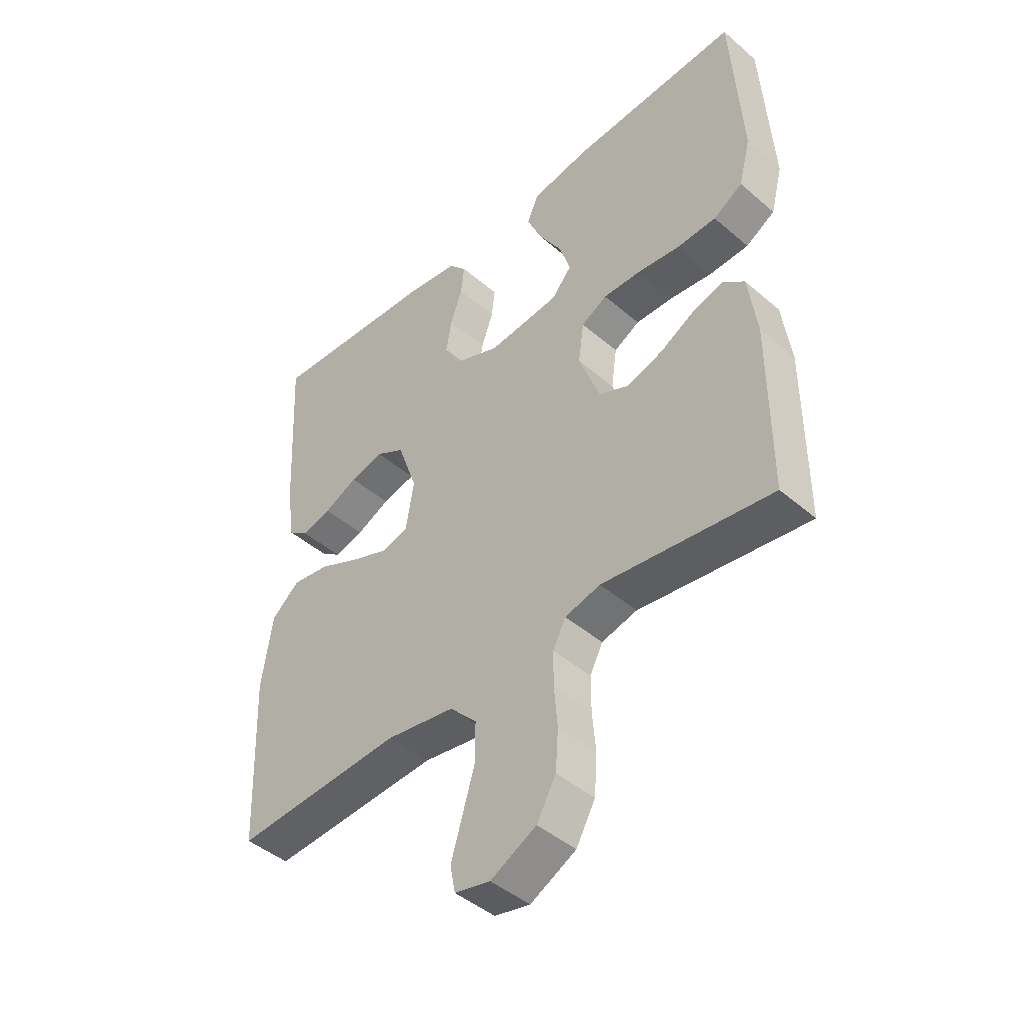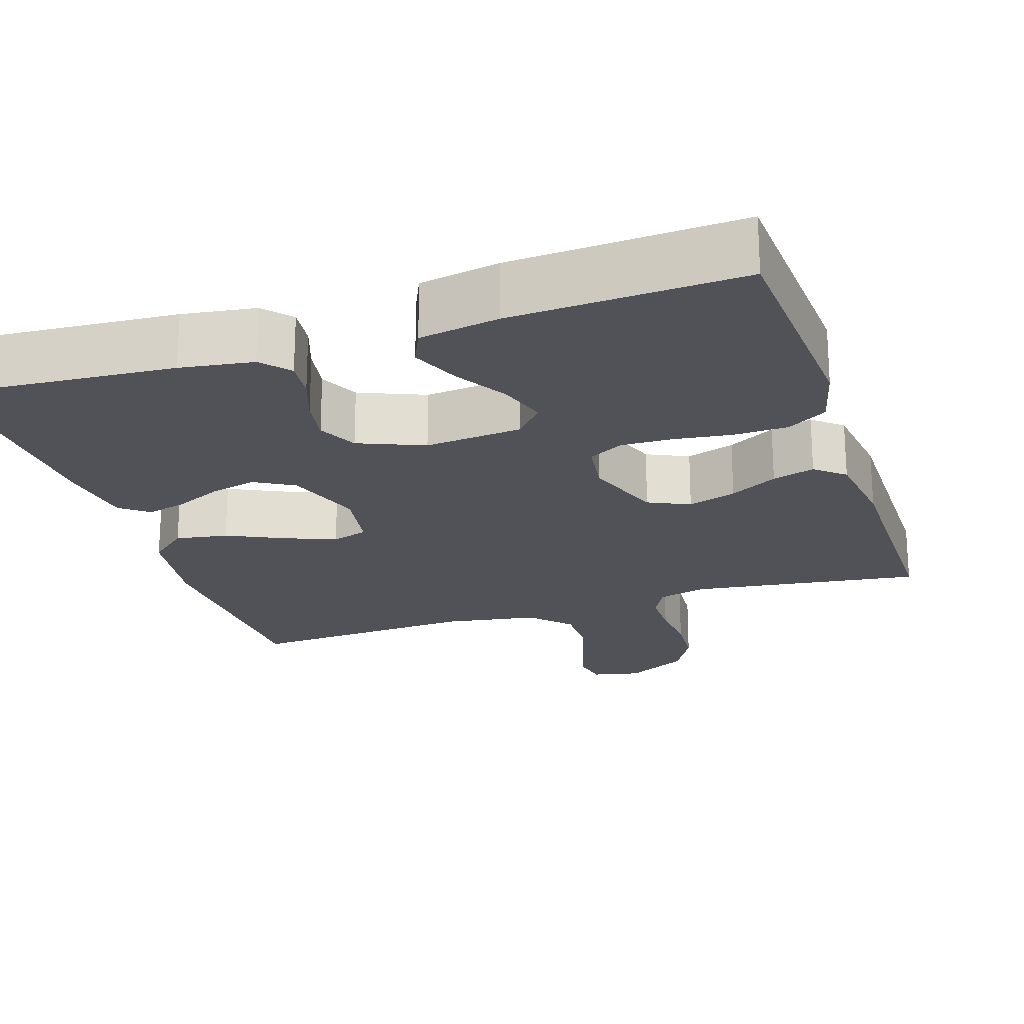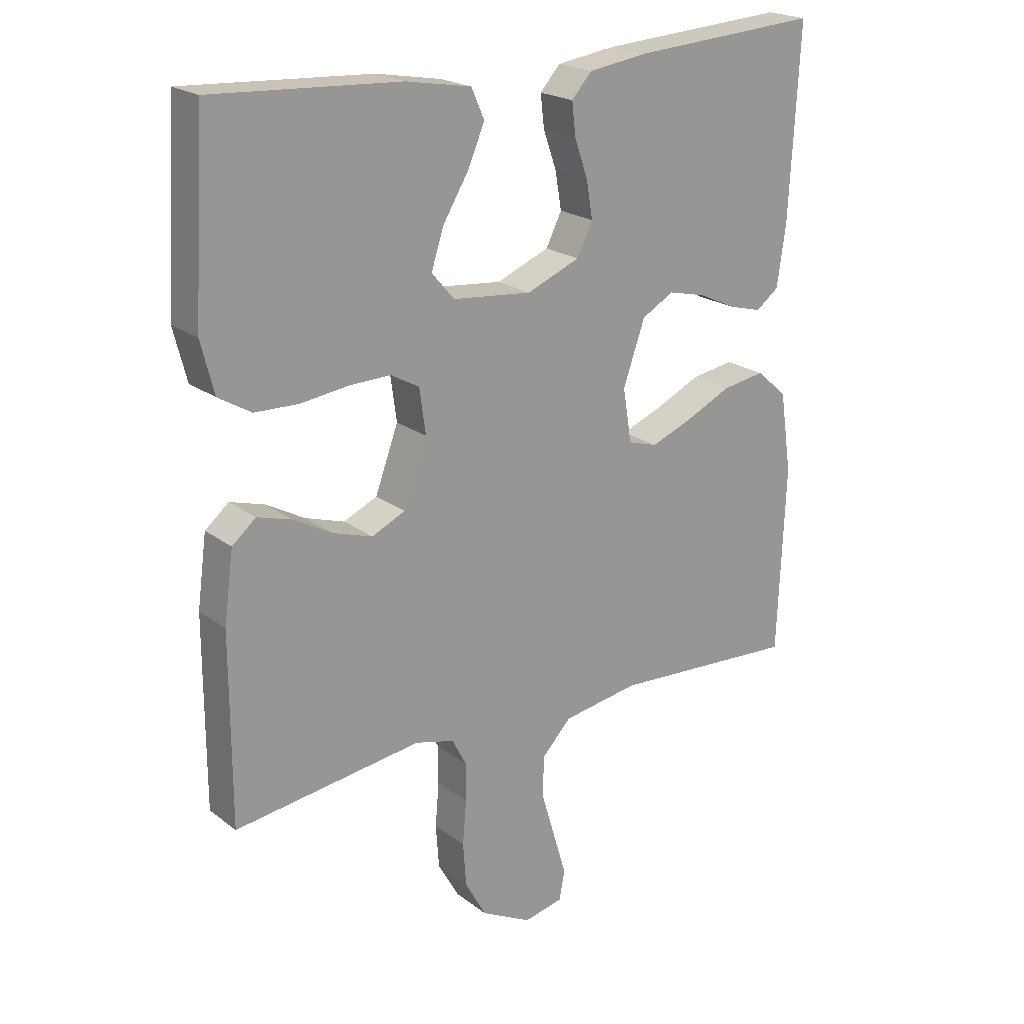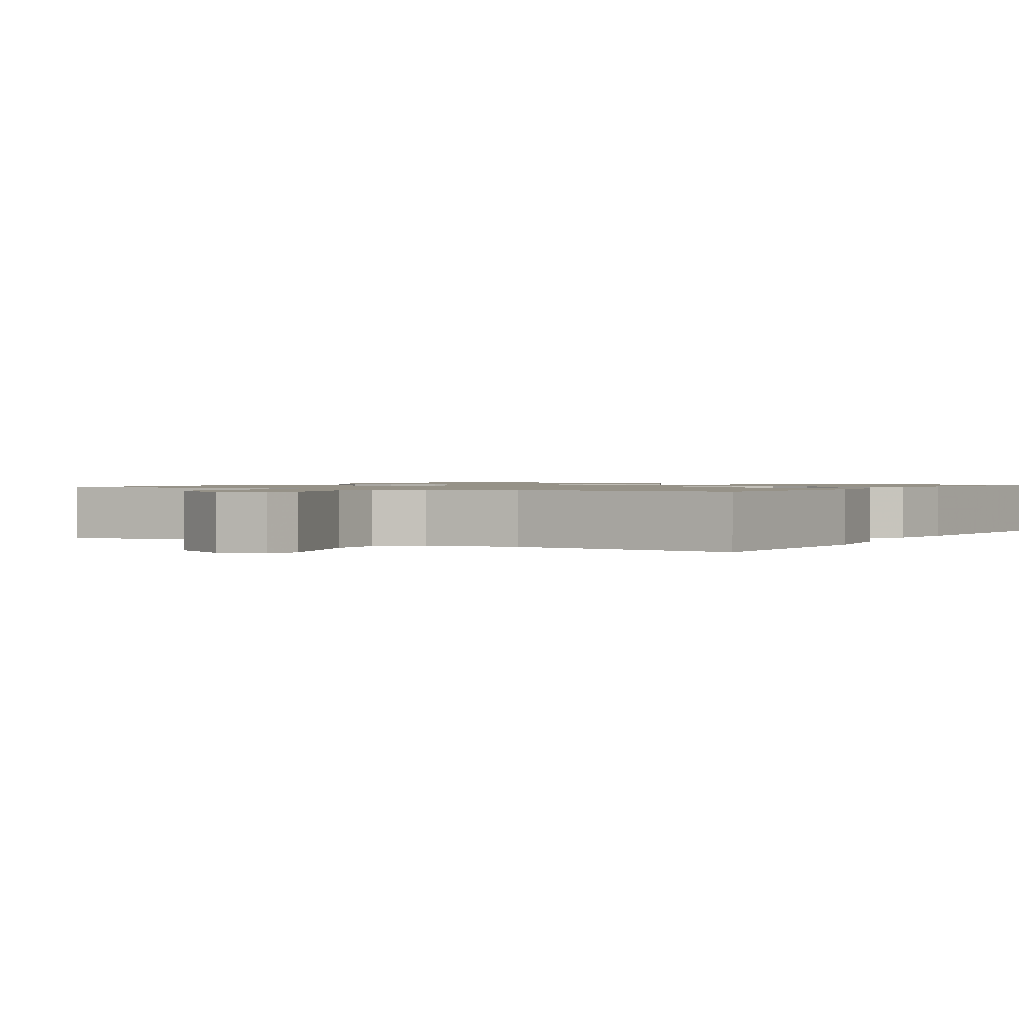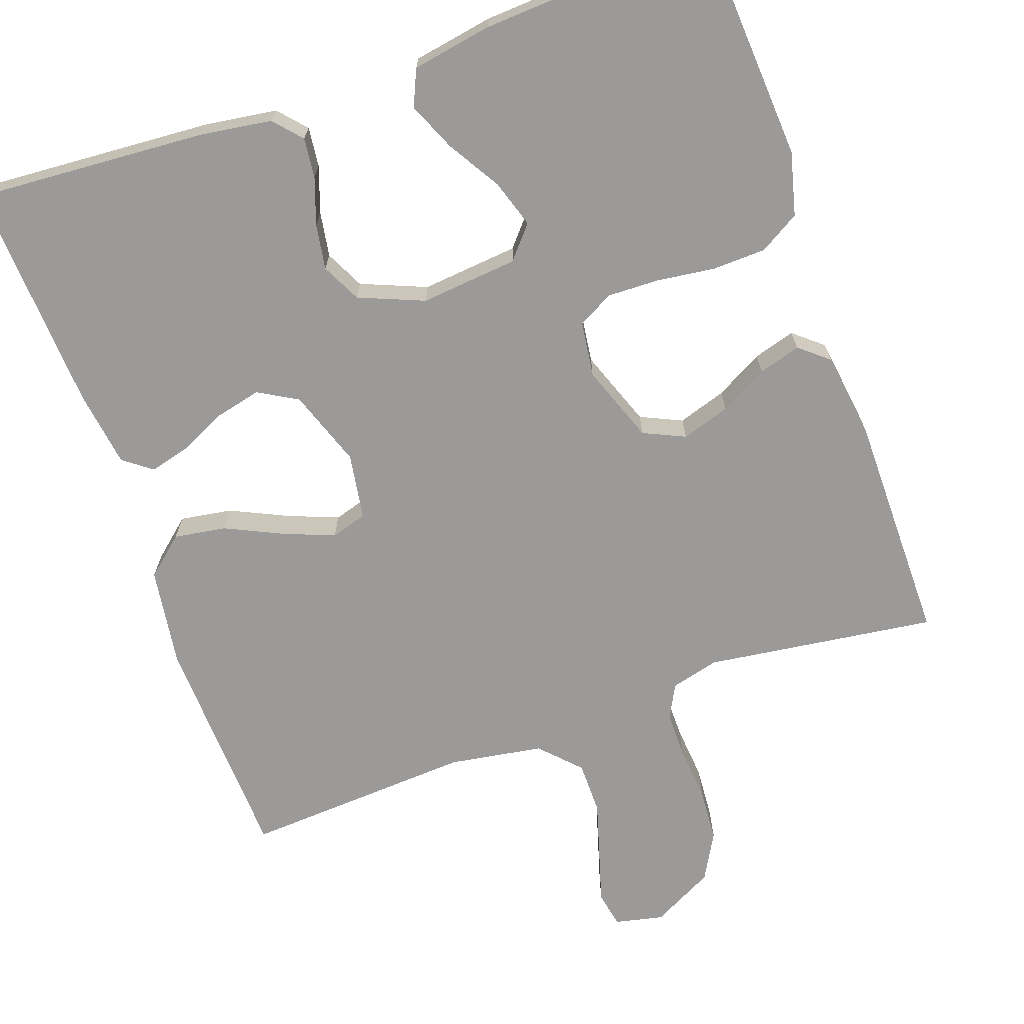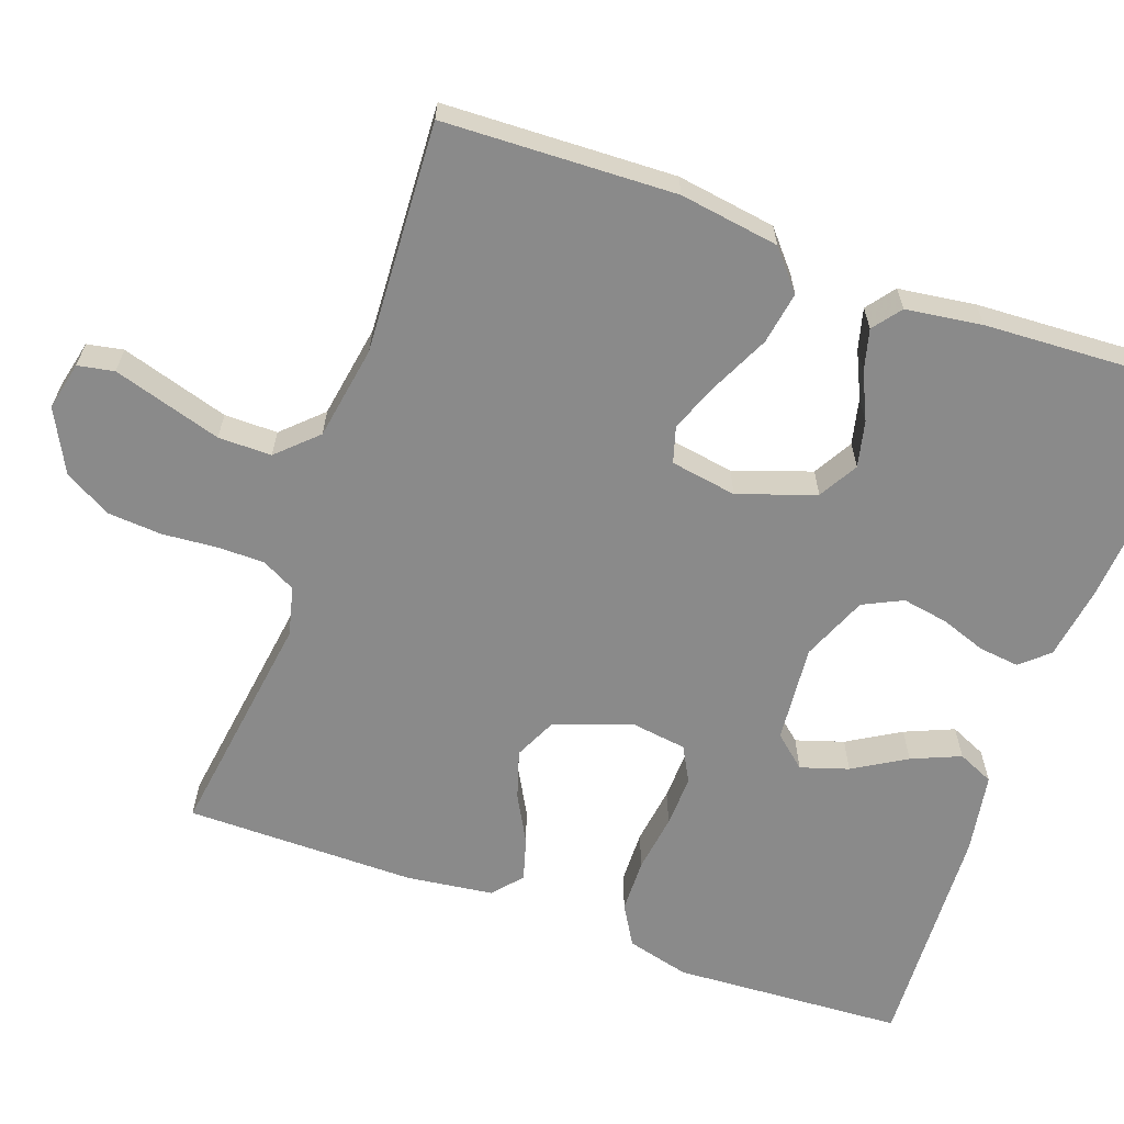
<metadata>
{"format":"obj","ext":"obj","renderer":"f3d","projection":"perspective","resolution":1024,"background":"white","views":[{"elev":-44.9,"azim":45.2,"up":"+Z"},{"elev":-21.6,"azim":18.1,"up":"+Y"},{"elev":21.0,"azim":143.0,"up":"+Z"},{"elev":1.2,"azim":-148.8,"up":"+Y"},{"elev":-69.4,"azim":19.6,"up":"+Y"},{"elev":-63.5,"azim":-109.9,"up":"+Y"}]}
</metadata>
<code>
v -0.5 0.07 0.5
v -0.2 0.07 0.479
v -0.105 0.07 0.465
v -0.073 0.07 0.429
v -0.079 0.07 0.377
v -0.1 0.07 0.317
v -0.11 0.07 0.258
v -0.085 0.07 0.207
v 0 0.07 0.172
v 0.127 0.07 0.184
v 0.163 0.07 0.226
v 0.143 0.07 0.288
v 0.102 0.07 0.356
v 0.075 0.07 0.419
v 0.096 0.07 0.466
v 0.2 0.07 0.484
v 0.5 0.07 0.5
v 0.518 0.07 0.2
v 0.497 0.07 0.118
v 0.445 0.07 0.087
v 0.375 0.07 0.085
v 0.299 0.07 0.095
v 0.232 0.07 0.097
v 0.186 0.07 0.072
v 0.176 0.07 0
v 0.213 0.07 -0.101
v 0.267 0.07 -0.126
v 0.33 0.07 -0.106
v 0.392 0.07 -0.072
v 0.447 0.07 -0.056
v 0.485 0.07 -0.088
v 0.5 0.07 -0.2
v 0.5 0.07 -0.5
v 0.2 0.07 -0.459
v 0.137 0.07 -0.475
v 0.114 0.07 -0.519
v 0.114 0.07 -0.58
v 0.12 0.07 -0.651
v 0.115 0.07 -0.721
v 0.081 0.07 -0.782
v 0 0.07 -0.824
v -0.063 0.07 -0.81
v -0.072 0.07 -0.763
v -0.052 0.07 -0.696
v -0.03 0.07 -0.622
v -0.03 0.07 -0.553
v -0.078 0.07 -0.503
v -0.2 0.07 -0.483
v -0.5 0.07 -0.5
v -0.512 0.07 -0.2
v -0.493 0.07 -0.071
v -0.443 0.07 -0.028
v -0.375 0.07 -0.039
v -0.301 0.07 -0.074
v -0.235 0.07 -0.1
v -0.188 0.07 -0.086
v -0.174 0.07 0
v -0.209 0.07 0.1
v -0.26 0.07 0.129
v -0.32 0.07 0.115
v -0.38 0.07 0.087
v -0.433 0.07 0.073
v -0.47 0.07 0.101
v -0.484 0.07 0.2
v -0.5 0 0.5
v -0.2 0 0.479
v -0.105 0 0.465
v -0.073 0 0.429
v -0.079 0 0.377
v -0.1 0 0.317
v -0.11 0 0.258
v -0.085 0 0.207
v 0 0 0.172
v 0.127 0 0.184
v 0.163 0 0.226
v 0.143 0 0.288
v 0.102 0 0.356
v 0.075 0 0.419
v 0.096 0 0.466
v 0.2 0 0.484
v 0.5 0 0.5
v 0.518 0 0.2
v 0.497 0 0.118
v 0.445 0 0.087
v 0.375 0 0.085
v 0.299 0 0.095
v 0.232 0 0.097
v 0.186 0 0.072
v 0.176 0 0
v 0.213 0 -0.101
v 0.267 0 -0.126
v 0.33 0 -0.106
v 0.392 0 -0.072
v 0.447 0 -0.056
v 0.485 0 -0.088
v 0.5 0 -0.2
v 0.5 0 -0.5
v 0.2 0 -0.459
v 0.137 0 -0.475
v 0.114 0 -0.519
v 0.114 0 -0.58
v 0.12 0 -0.651
v 0.115 0 -0.721
v 0.081 0 -0.782
v 0 0 -0.824
v -0.063 0 -0.81
v -0.072 0 -0.763
v -0.052 0 -0.696
v -0.03 0 -0.622
v -0.03 0 -0.553
v -0.078 0 -0.503
v -0.2 0 -0.483
v -0.5 0 -0.5
v -0.512 0 -0.2
v -0.493 0 -0.071
v -0.443 0 -0.028
v -0.375 0 -0.039
v -0.301 0 -0.074
v -0.235 0 -0.1
v -0.188 0 -0.086
v -0.174 0 0
v -0.209 0 0.1
v -0.26 0 0.129
v -0.32 0 0.115
v -0.38 0 0.087
v -0.433 0 0.073
v -0.47 0 0.101
v -0.484 0 0.2
f 4 5 6
f 3 4 6
f 2 3 6
f 1 2 6
f 64 1 6
f 63 64 6
f 62 63 6
f 61 62 6
f 60 61 6
f 59 60 6 7
f 58 59 7 8
f 57 58 8 9
f 56 57 9 10
f 52 53 54
f 51 52 54
f 50 51 54
f 49 50 54
f 48 49 54
f 47 48 54 55
f 46 47 55 56
f 42 43 44
f 41 42 44
f 40 41 44
f 39 40 44
f 38 39 44
f 37 38 44
f 36 37 44 45
f 35 36 45 46
f 32 33 34
f 31 32 34
f 30 31 34
f 29 30 34
f 28 29 34
f 27 28 34 35
f 35 46 56
f 27 35 56
f 26 27 56
f 20 21 22
f 19 20 22
f 18 19 22
f 17 18 22
f 16 17 22
f 15 16 22
f 14 15 22
f 13 14 22
f 12 13 22
f 11 12 22 23
f 10 11 23 24
f 25 26 56
f 10 24 25 56
f 70 69 68
f 70 68 67
f 70 67 66
f 70 66 65
f 70 65 128
f 70 128 127
f 70 127 126
f 70 126 125
f 70 125 124
f 71 70 124 123
f 72 71 123 122
f 73 72 122 121
f 74 73 121 120
f 118 117 116
f 118 116 115
f 118 115 114
f 118 114 113
f 118 113 112
f 119 118 112 111
f 120 119 111 110
f 108 107 106
f 108 106 105
f 108 105 104
f 108 104 103
f 108 103 102
f 108 102 101
f 109 108 101 100
f 110 109 100 99
f 98 97 96
f 98 96 95
f 98 95 94
f 98 94 93
f 98 93 92
f 99 98 92 91
f 120 110 99
f 120 99 91
f 120 91 90
f 86 85 84
f 86 84 83
f 86 83 82
f 86 82 81
f 86 81 80
f 86 80 79
f 86 79 78
f 86 78 77
f 86 77 76
f 87 86 76 75
f 88 87 75 74
f 120 90 89
f 120 89 88 74
f 1 65 66 2
f 2 66 67 3
f 3 67 68 4
f 4 68 69 5
f 5 69 70 6
f 6 70 71 7
f 7 71 72 8
f 8 72 73 9
f 9 73 74 10
f 10 74 75 11
f 11 75 76 12
f 12 76 77 13
f 13 77 78 14
f 14 78 79 15
f 15 79 80 16
f 16 80 81 17
f 17 81 82 18
f 18 82 83 19
f 19 83 84 20
f 20 84 85 21
f 21 85 86 22
f 22 86 87 23
f 23 87 88 24
f 24 88 89 25
f 25 89 90 26
f 26 90 91 27
f 27 91 92 28
f 28 92 93 29
f 29 93 94 30
f 30 94 95 31
f 31 95 96 32
f 32 96 97 33
f 33 97 98 34
f 34 98 99 35
f 35 99 100 36
f 36 100 101 37
f 37 101 102 38
f 38 102 103 39
f 39 103 104 40
f 40 104 105 41
f 41 105 106 42
f 42 106 107 43
f 43 107 108 44
f 44 108 109 45
f 45 109 110 46
f 46 110 111 47
f 47 111 112 48
f 48 112 113 49
f 49 113 114 50
f 50 114 115 51
f 51 115 116 52
f 52 116 117 53
f 53 117 118 54
f 54 118 119 55
f 55 119 120 56
f 56 120 121 57
f 57 121 122 58
f 58 122 123 59
f 59 123 124 60
f 60 124 125 61
f 61 125 126 62
f 62 126 127 63
f 63 127 128 64
f 64 128 65 1

</code>
